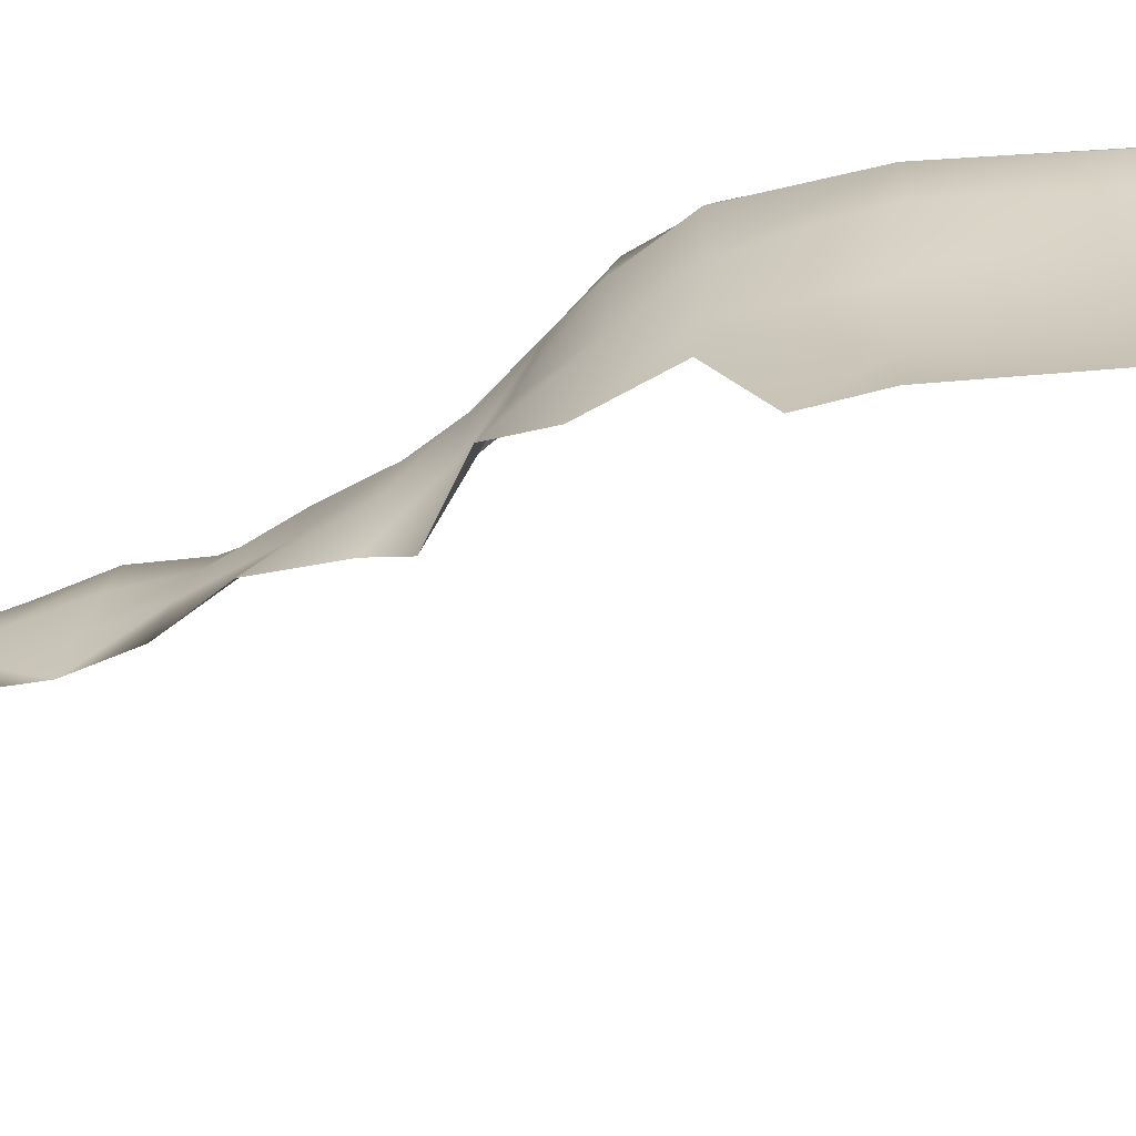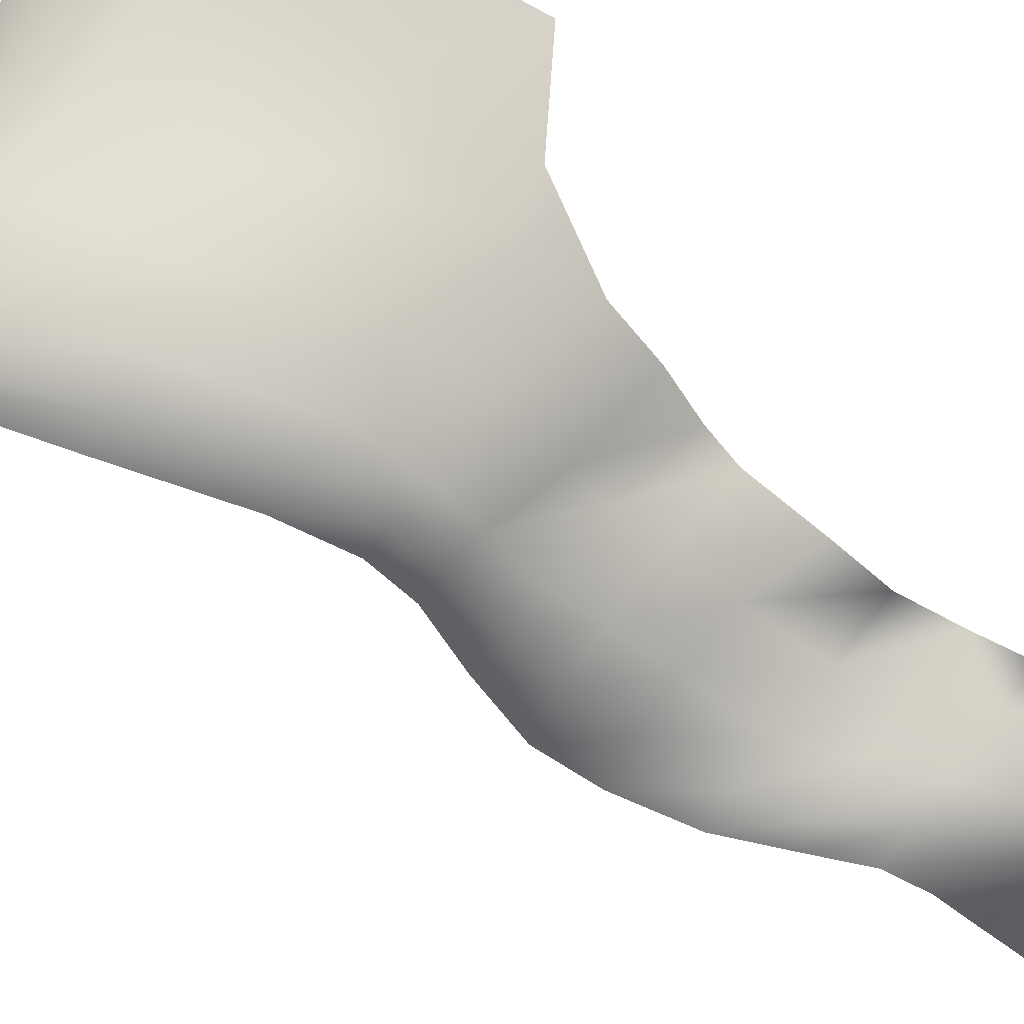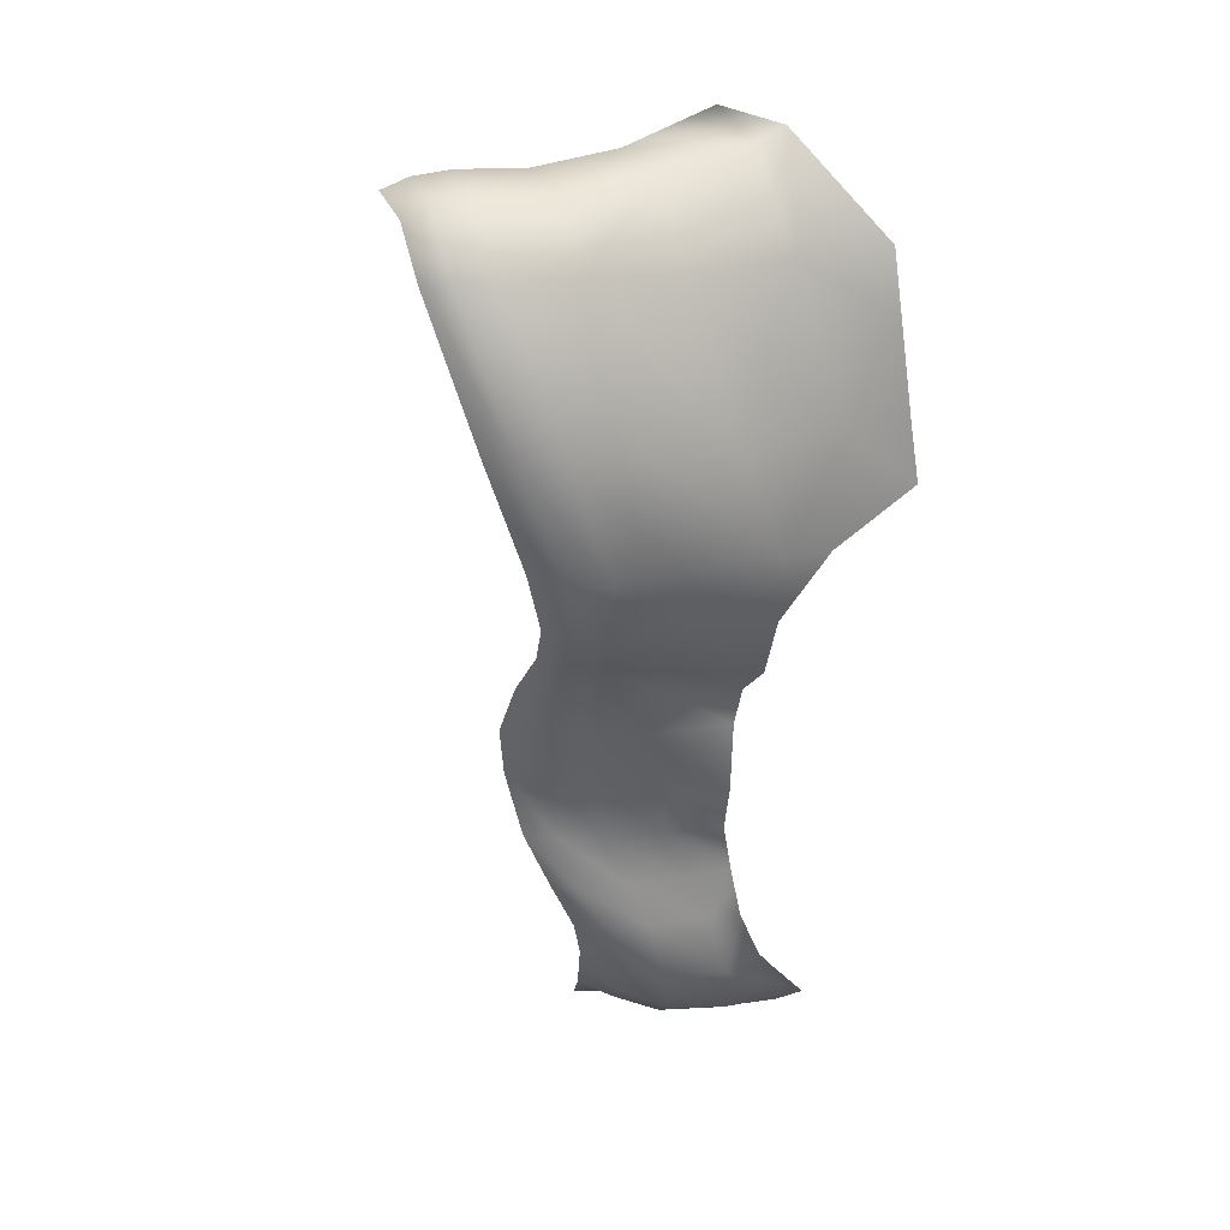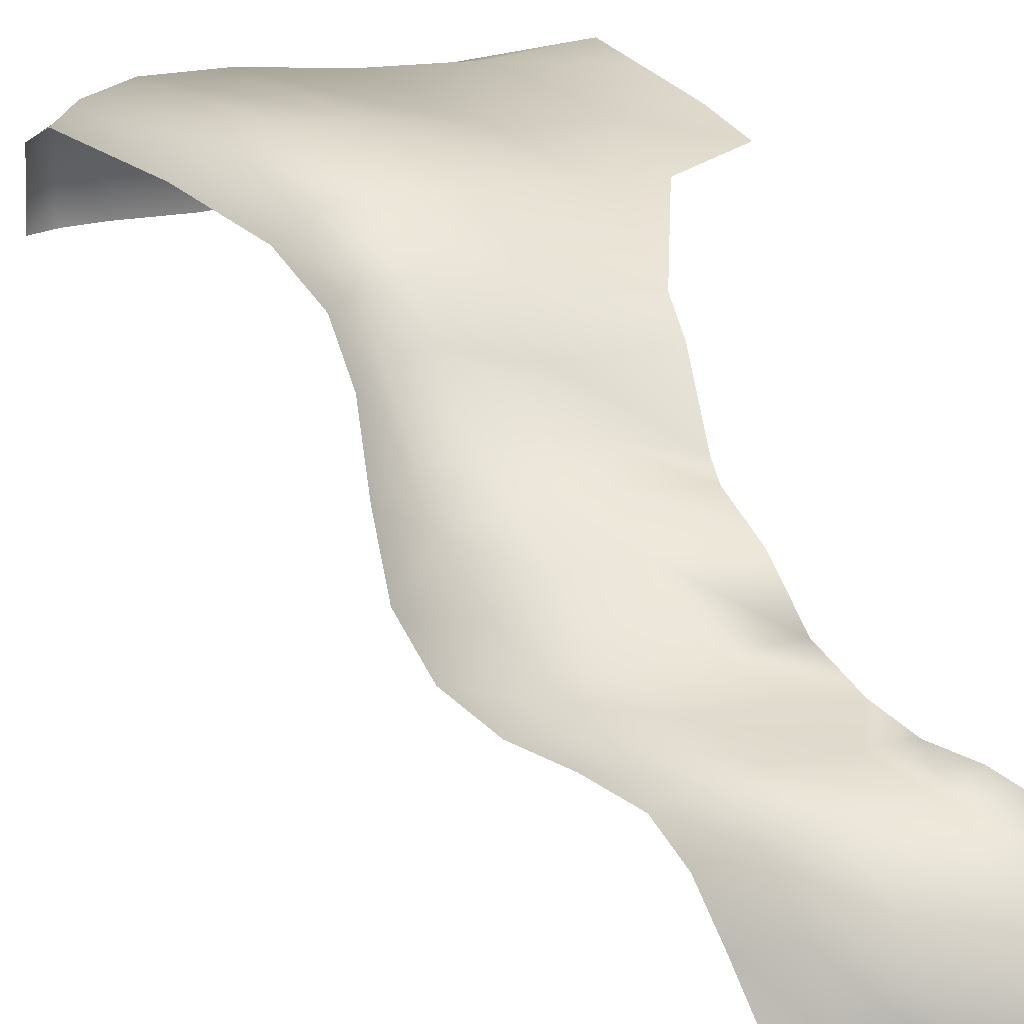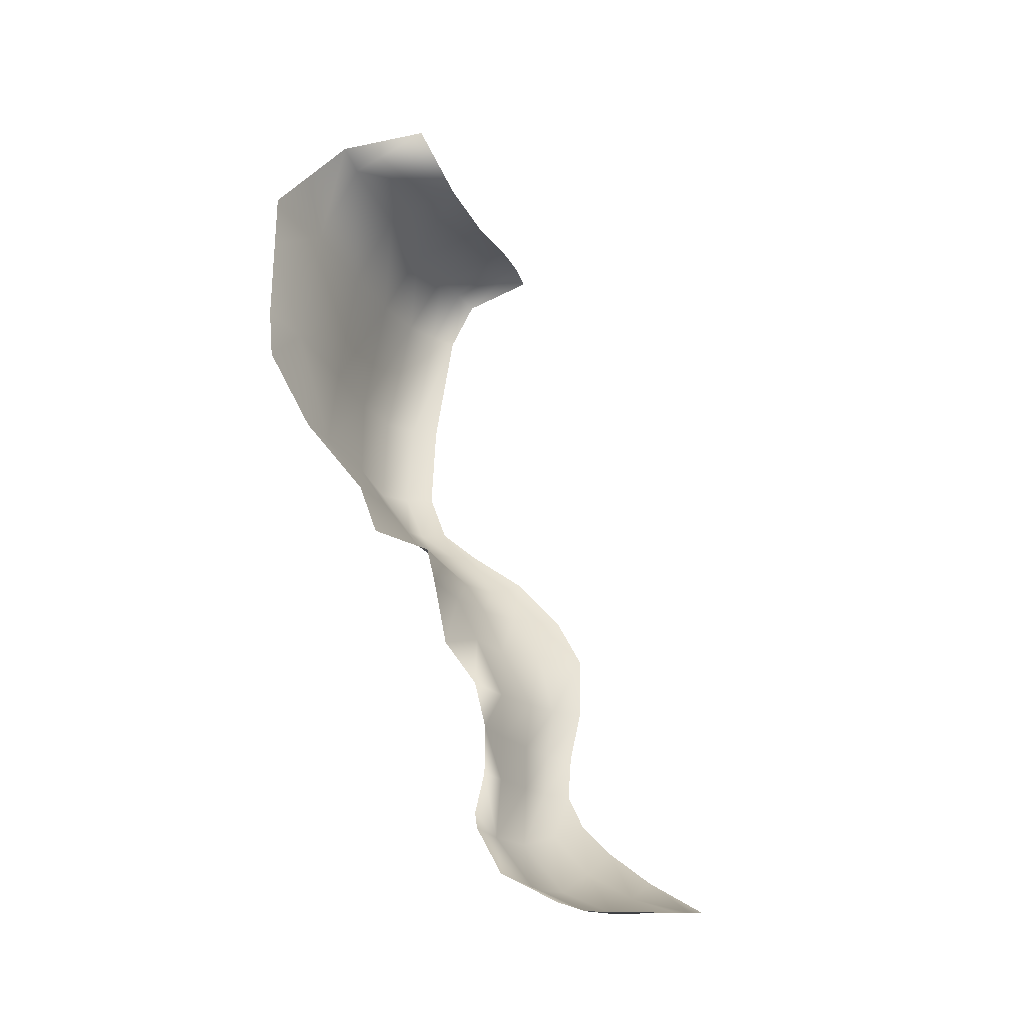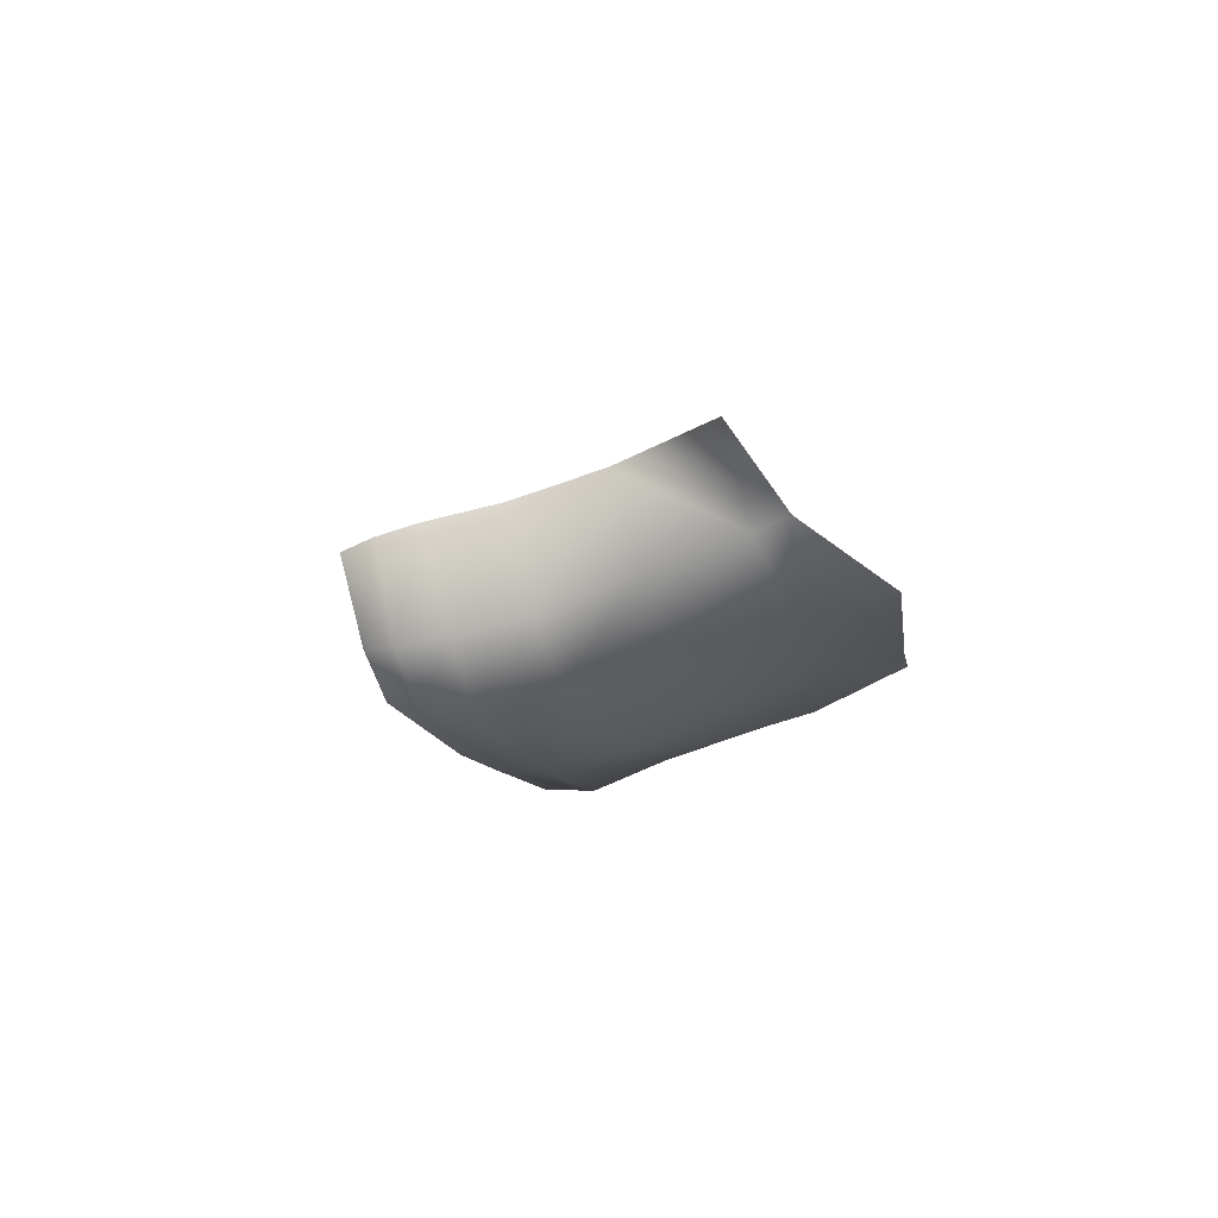
<metadata>
{"format":"obj","ext":"obj","renderer":"f3d","projection":"perspective","resolution":1024,"background":"white","views":[{"elev":23.9,"azim":-81.8,"up":"+Y"},{"elev":72.2,"azim":129.0,"up":"+Y"},{"elev":12.2,"azim":161.6,"up":"+Z"},{"elev":22.2,"azim":162.0,"up":"+Y"},{"elev":-18.1,"azim":-65.8,"up":"+Z"},{"elev":63.6,"azim":164.8,"up":"+Z"}]}
</metadata>
<code>
g H_Throne_Dam_05
v -2217 815.2 9576
v -2162 815.3 9729
v -2138 797.8 9725
v -2191 794.7 9577
v -2236 778 9470
v -2261 799.5 9465
v -2305 811 9460
v -2261 829.5 9573
v -2204 828.2 9730
v -2279 768.3 9408
v -2258 747.6 9413
v -2266 704 9377
v -2284 724 9374
v -2320 732.1 9370
v -2318 767 9403
v -2289 668.8 9322
v -2263 643.4 9334
v -2260 594.6 9282
v -2294 637.4 9284
v -2342 653 9283
v -2331 681.5 9322
v -2306 599.3 9230
v -2274 561.6 9229
v -2295 553.4 9160
v -2324 574.3 9161
v -2368 583 9160
v -2353 625.3 9230
v -2344 573.3 9106
v -2324 553.4 9104
v -2350 545.4 9056
v -2379 561.6 9057
v -2423 565.2 9056
v -2394 577.5 9107
v -2400 541.9 9005
v -2364 522.9 9019
v -2374 487.1 8987
v -2416 497.1 8961
v -2467 504.1 8937
v -2447 556.4 8992
v -2429 442.6 8931
v -2388 438.2 8952
v -2478 445.3 8911
v -2330 826.9 9574
v -2274 829.3 9731
v -2375 803.2 9470
v -2468 798.1 9477
v -2423 811.8 9576
v -2368 821.1 9730
v -2390 759.7 9413
v -2392 716.1 9358
v -2482 724.3 9352
v -2489 741.3 9404
v -2398 679.3 9328
v -2405 657.5 9283
v -2482 649.3 9283
v -2488 655.3 9319
v -2414 628.8 9231
v -2429 591.1 9160
v -2494 592.8 9160
v -2485 633.2 9211
v -2456 578.2 9108
v -2484 566.6 9056
v -2510 573.4 9108
v -2514 558.2 8990
v -2536 506.2 8932
v -2621 504.1 8937
v -2563 557.3 8993
v -2544 568.4 9012
v -2523 567.8 9056
v -2545 447 8907
v -2615 446.8 8908
v -2130 773 9778
v -2153 782.3 9789
v -2158 695.6 9811
v -2130 695.6 9799
v -2196 787.8 9796
v -2196 695.6 9817
v -2265 788.3 9797
v -2266 695.6 9818
v -2351 782.1 9812
v -2350 695.6 9834
v -2526 806.6 9588
v -2470 815.8 9742
v -2518 796.2 9479
v -2441 784.1 9839
v -2441 695.6 9872
v -2585 811.8 9595
v -2569 819.1 9690
v -2472 784.7 9855
v -2520 806.3 9798
v -2402 376.3 8917
v -2439 376.4 8913
v -2482 376.3 8909
v -2600 798.5 9536
v -2559 823.7 9752
f 41 91 92
f 54 20 57
f 27 57 20
f 57 27 58
f 26 58 27
f 58 26 61
f 33 61 26
f 61 33 62
f 32 62 33
f 62 32 64
f 39 64 32
f 64 39 65
f 38 65 39
f 65 38 70
f 42 70 38
f 70 42 93
f 40 93 42
f 93 40 92
f 41 92 40
f 27 22 26
f 25 26 22
f 26 25 33
f 28 33 25
f 33 28 32
f 31 32 28
f 32 31 39
f 34 39 31
f 39 34 38
f 37 38 34
f 38 37 42
f 40 42 37
f 22 23 25
f 24 25 23
f 25 24 28
f 29 28 24
f 28 29 31
f 30 31 29
f 31 30 34
f 35 34 30
f 34 35 37
f 36 37 35
f 37 36 40
f 41 40 36
f 70 71 66
f 64 67 68
f 67 64 66
f 65 66 64
f 66 65 70
f 69 64 68
f 64 69 62
f 62 69 63
f 63 61 62
f 61 63 58
f 59 58 63
f 58 59 57
f 60 57 59
f 57 60 54
f 55 54 60
f 54 55 53
f 56 53 55
f 53 56 50
f 51 50 56
f 50 51 49
f 52 49 51
f 49 52 45
f 46 45 52
f 45 46 43
f 47 43 46
f 43 47 44
f 52 84 46
f 82 46 84
f 46 82 47
f 83 47 82
f 47 83 48
f 85 48 83
f 48 44 47
f 44 48 80
f 85 80 48
f 84 94 82
f 89 83 90
f 83 89 85
f 94 87 82
f 88 82 87
f 82 88 83
f 95 83 88
f 83 95 90
f 89 86 85
f 81 85 86
f 85 81 80
f 78 80 81
f 80 78 44
f 9 44 78
f 44 9 43
f 8 43 9
f 43 8 45
f 7 45 8
f 45 7 49
f 15 49 7
f 49 15 50
f 14 50 15
f 50 14 53
f 21 53 14
f 53 21 54
f 20 54 21
f 81 79 78
f 76 78 79
f 78 76 9
f 2 9 76
f 9 2 8
f 1 8 2
f 8 1 7
f 6 7 1
f 7 6 15
f 10 15 6
f 15 10 14
f 13 14 10
f 14 13 21
f 16 21 13
f 21 16 20
f 19 20 16
f 20 19 27
f 22 27 19
f 79 77 76
f 73 76 77
f 76 73 2
f 3 2 73
f 2 3 1
f 4 1 3
f 1 4 6
f 5 6 4
f 6 5 10
f 11 10 5
f 10 11 13
f 12 13 11
f 13 12 16
f 17 16 12
f 16 17 19
f 18 19 17
f 19 18 22
f 23 22 18
f 77 74 73
f 72 74 75
f 74 72 73
f 3 73 72

</code>
